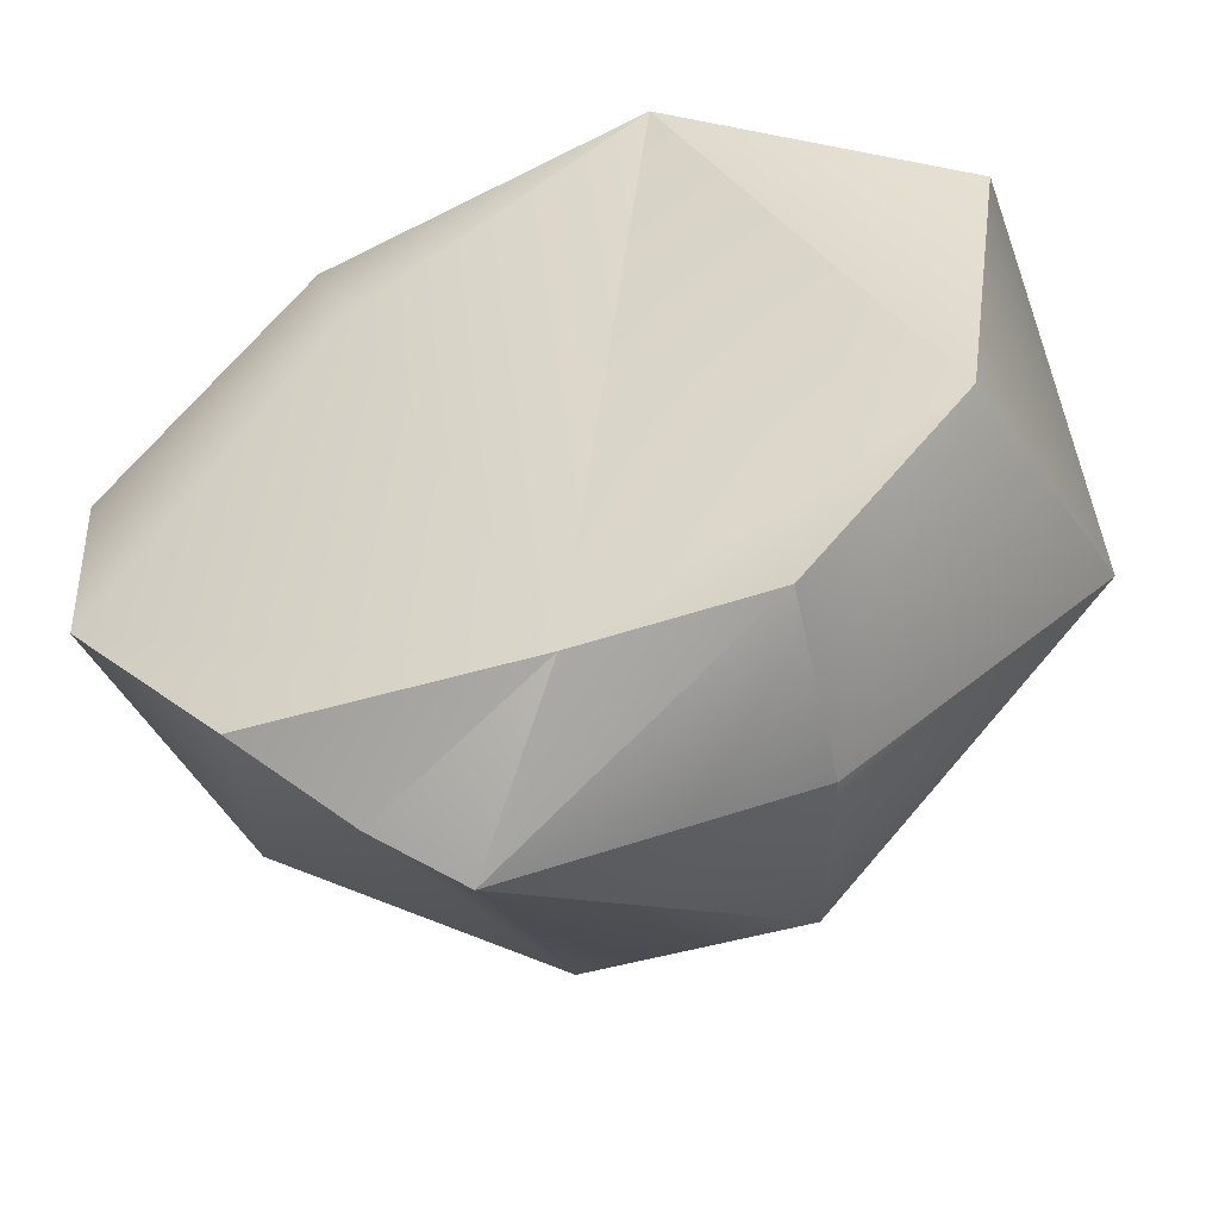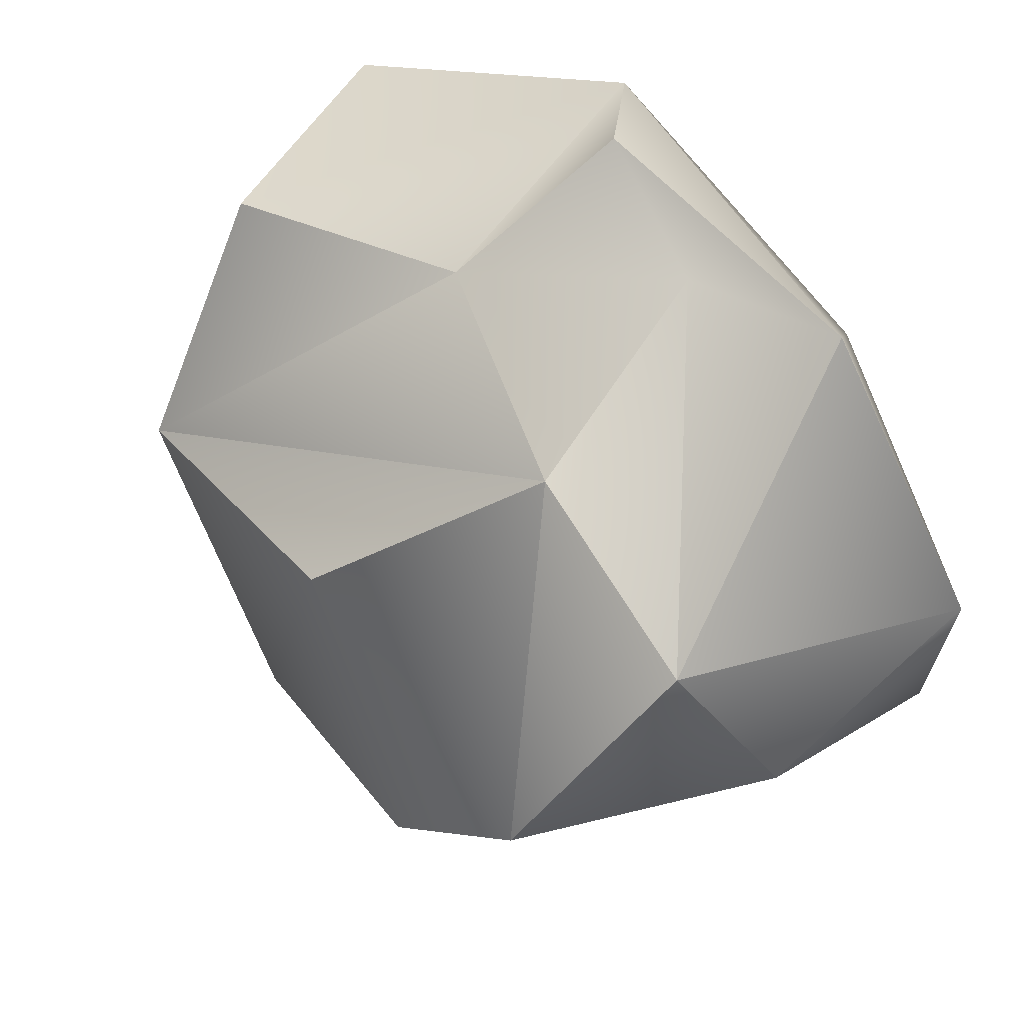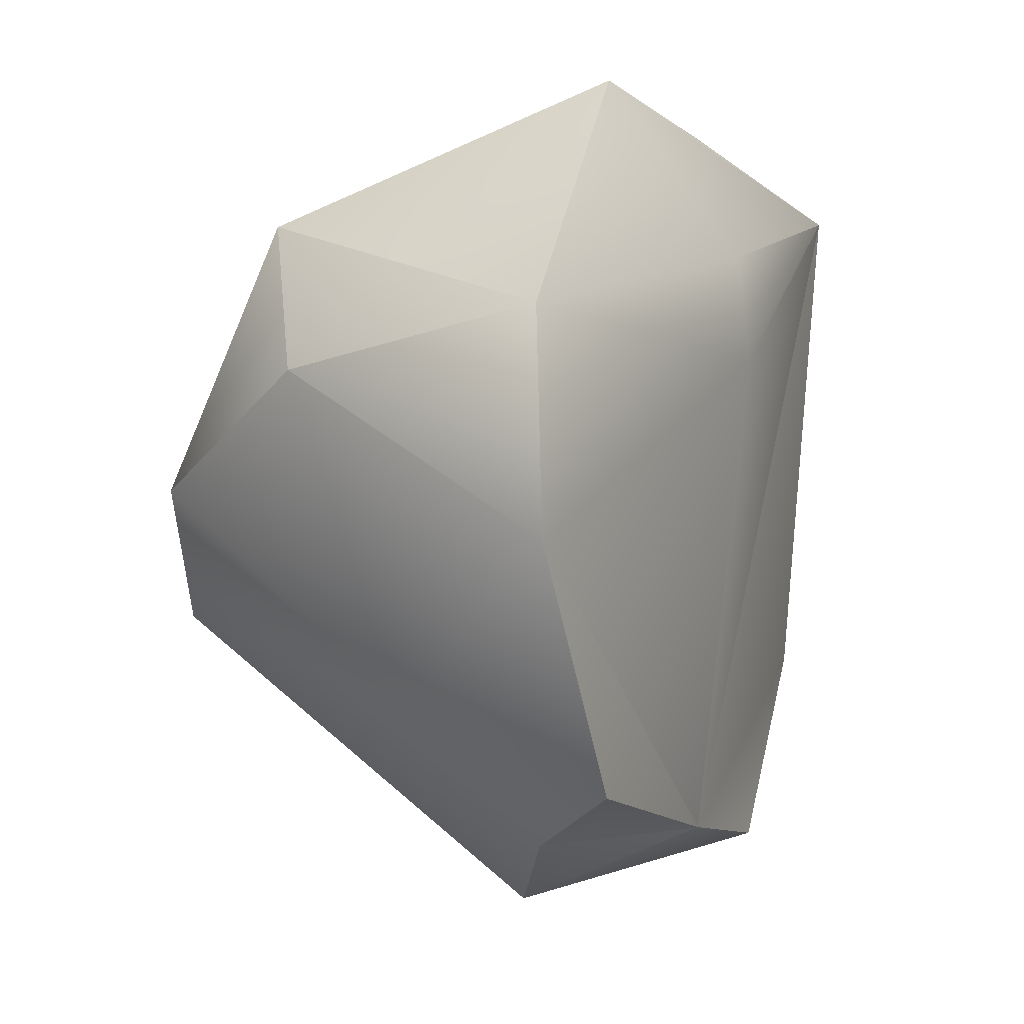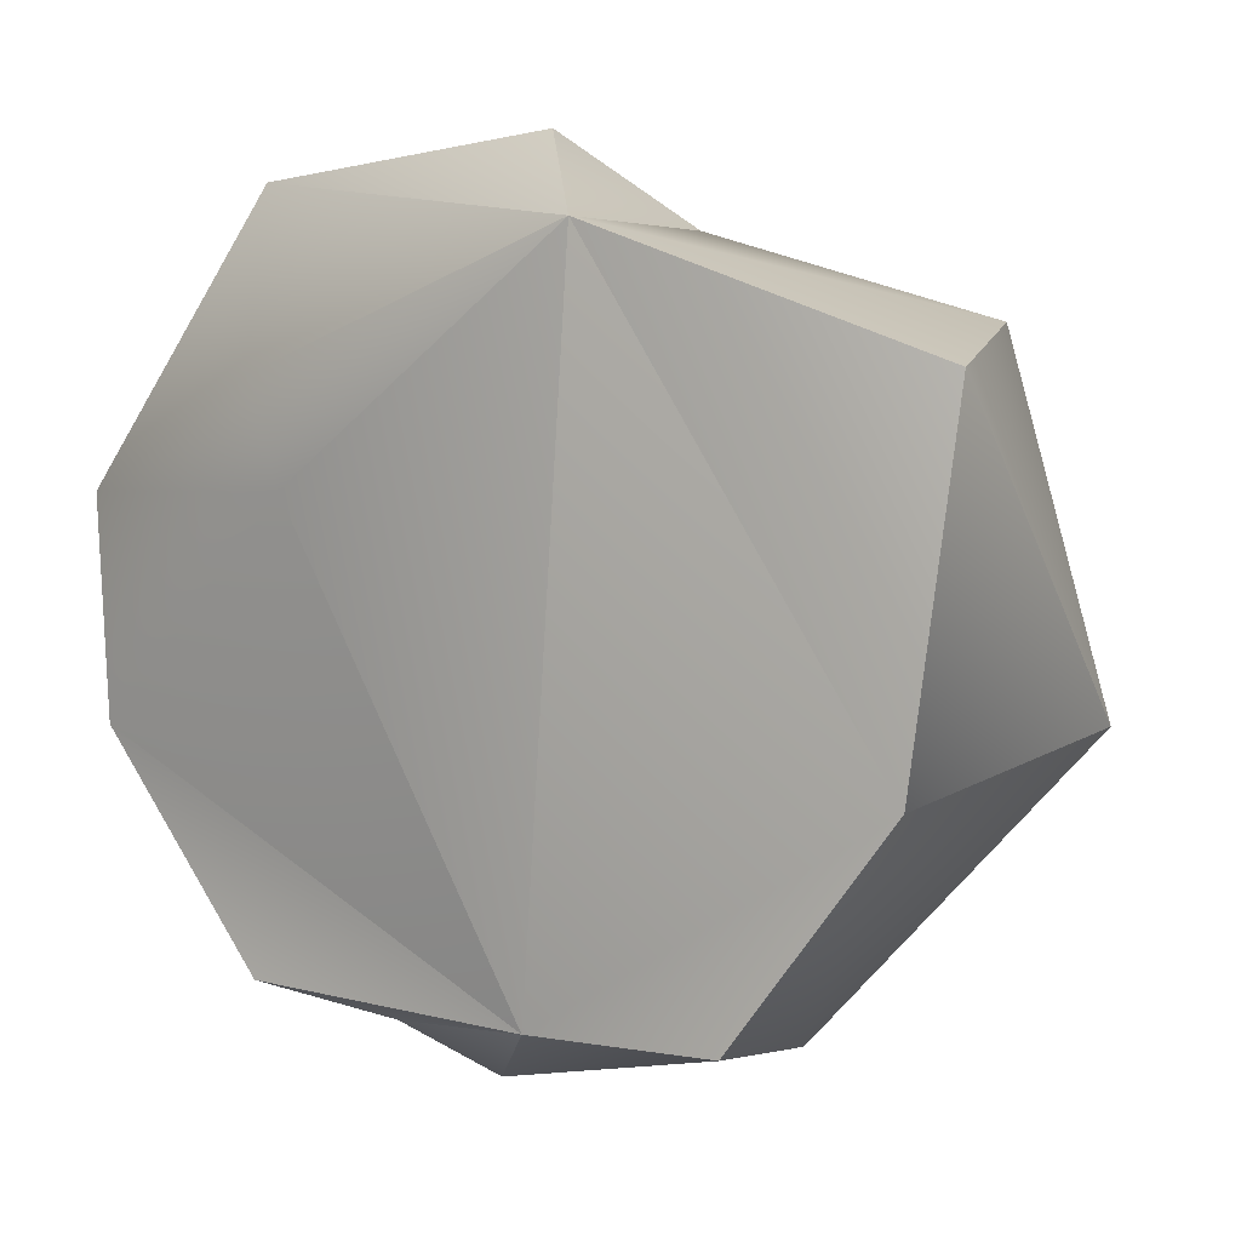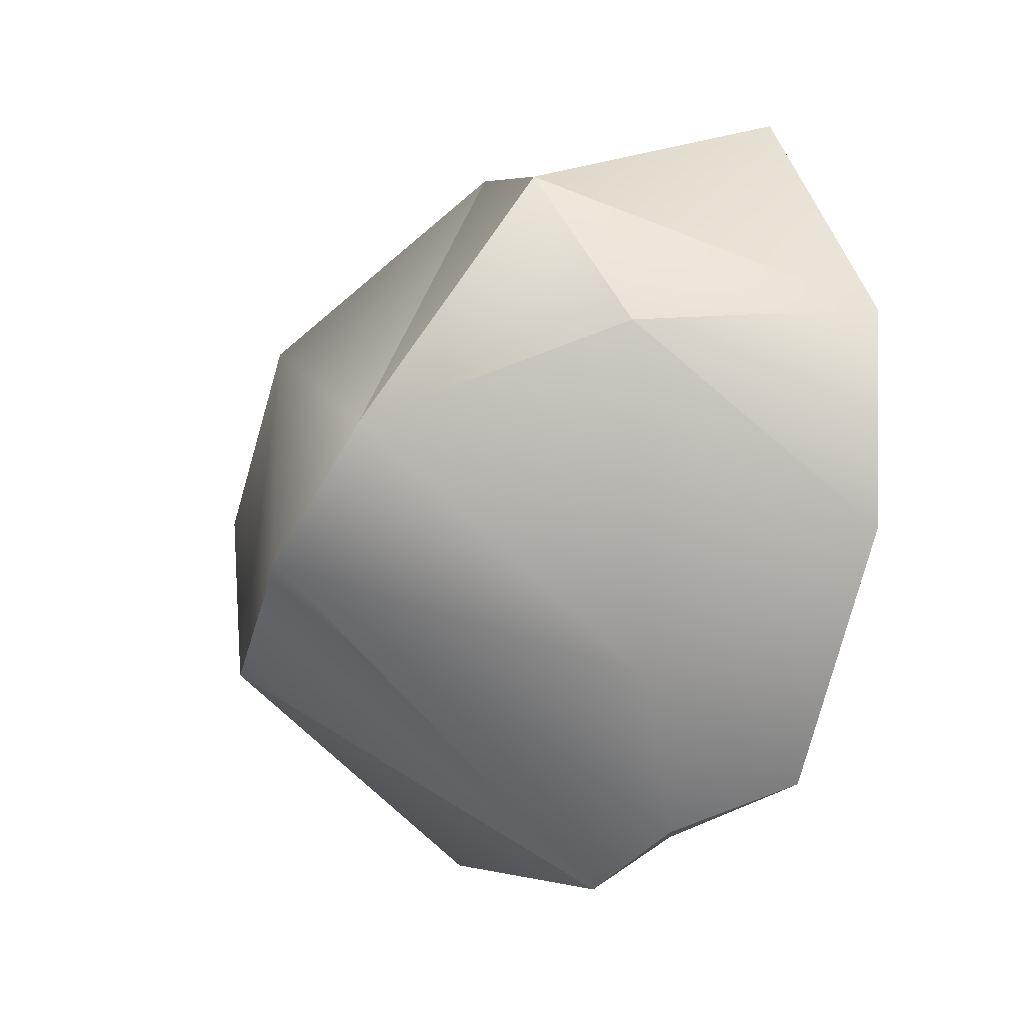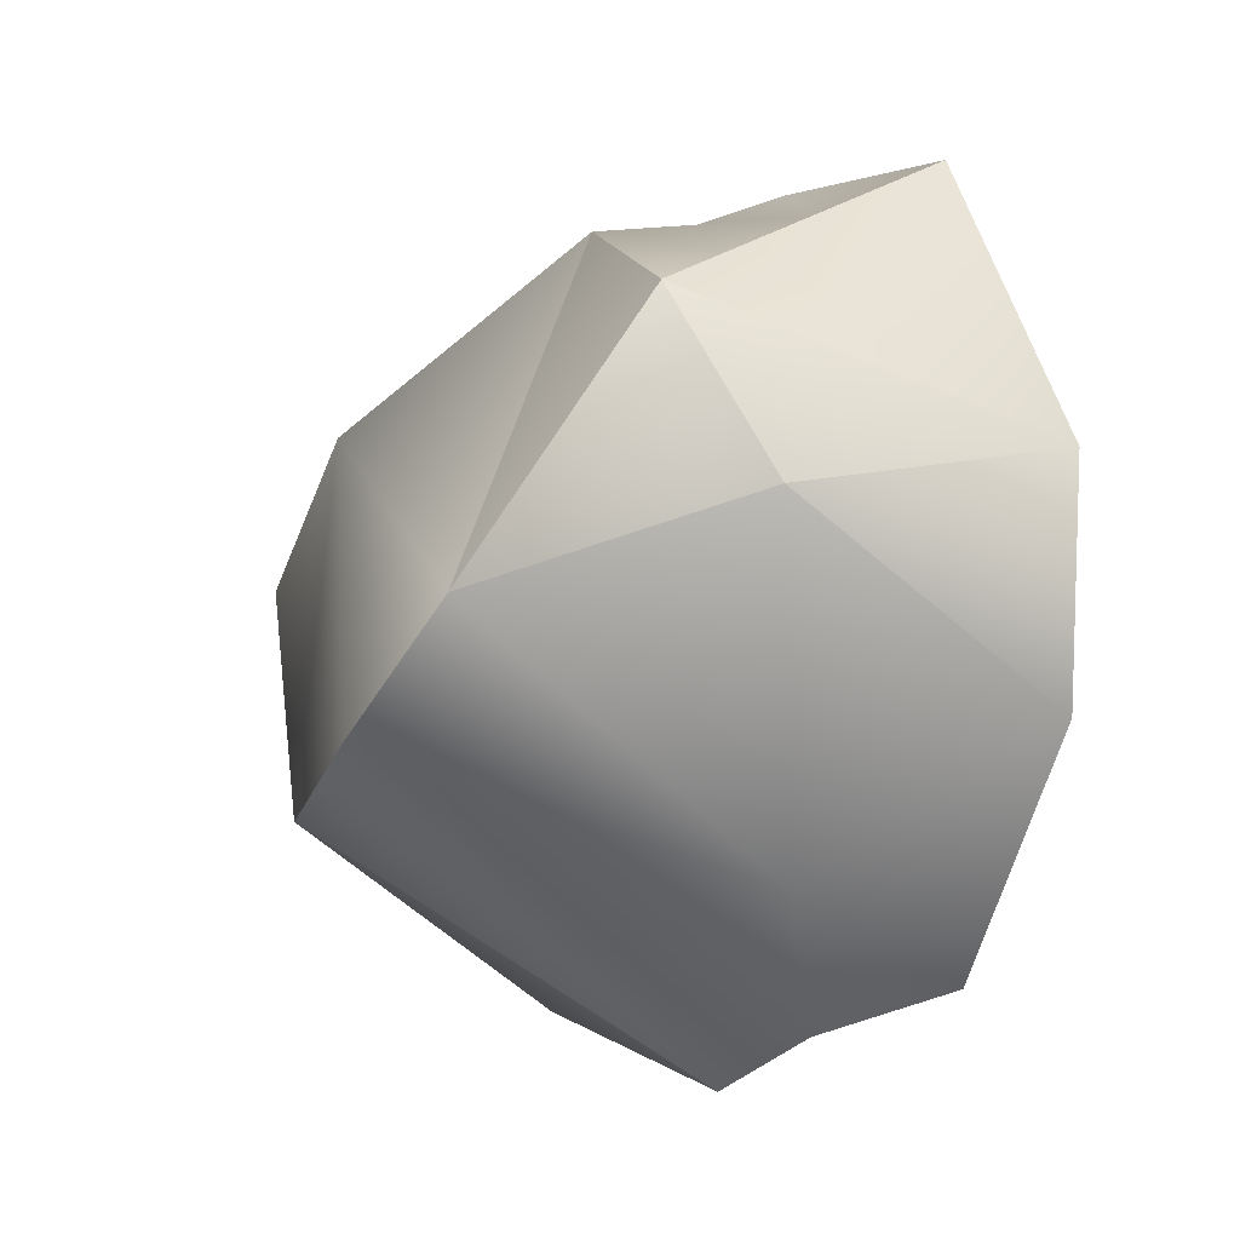
<metadata>
{"format":"obj","ext":"obj","renderer":"f3d","projection":"perspective","resolution":1024,"background":"white","views":[{"elev":-55.4,"azim":-160.4,"up":"+Y"},{"elev":59.8,"azim":45.7,"up":"+Y"},{"elev":-8.6,"azim":111.4,"up":"+Y"},{"elev":2.3,"azim":-147.4,"up":"+Y"},{"elev":-14.3,"azim":67.7,"up":"+Y"},{"elev":-3.7,"azim":65.9,"up":"+Y"}]}
</metadata>
<code>
g ProjectileRock
v -0.4459 -0.8701 0.4104
v -0.2405 -0.4674 1.049
v 0.2068 -0.985 0.3383
v -0.9951 -0.2459 0.5873
v -0.4459 -0.8701 0.4104
v -0.7952 0.5059 0.554
v -0.7273 0.02421 0.9382
v -0.9951 -0.2459 0.5873
v 0.9535 0.1047 0.5749
v 0.6006 -0.06958 1.045
v 0.7484 0.4759 0.7077
v 0.6006 -0.06958 1.045
v 0.288 0.6479 0.6388
v 0.7484 0.4759 0.7077
v 0.7484 0.4759 0.7077
v 0.288 0.6479 0.6388
v 0.1818 0.7402 0.1041
v 0.288 0.6479 0.6388
v -0.04966 0.274 1.027
v -0.7273 0.02421 0.9382
v 0.288 0.6479 0.6388
v -0.7273 0.02421 0.9382
v -0.2057 0.6944 0.4252
v -0.2057 0.6944 0.4252
v -0.7273 0.02421 0.9382
v -0.7952 0.5059 0.554
v -0.7273 0.02421 0.9382
v -0.2405 -0.4674 1.049
v -0.9951 -0.2459 0.5873
v -0.2405 -0.4674 1.049
v 0.3154 -0.3241 1.137
v 0.2068 -0.985 0.3383
v 0.9853 0.1918 0.01003
v 0.9535 0.1047 0.5749
v 0.7484 0.4759 0.7077
v 0.9529 -0.2833 0.01003
v 0.9535 0.1047 0.5749
v 0.9853 0.1918 0.01003
v 0.7484 0.4759 0.7077
v 0.5326 0.793 0.01003
v -0.1388 0.8529 0.01003
v -0.2057 0.6944 0.4252
v -0.3382 0.6632 -0.2381
v -0.9755 0.3965 0.01003
v -0.7952 0.5059 0.554
v -0.9951 -0.2459 0.5873
v -0.9755 0.3965 0.01003
v -0.9951 -0.2459 0.5873
v -0.8632 -0.3645 0.01003
v -0.4945 -0.8282 0.01003
v -0.4459 -0.8701 0.4104
v 0.2068 -0.985 0.3383
v -0.4945 -0.8282 0.01003
v 0.2068 -0.985 0.3383
v -0.06753 -0.8227 0.01003
v -0.06753 -0.8227 0.01003
v 0.2068 -0.985 0.3383
v 0.3868 -0.8712 0.2309
v -0.06753 -0.8227 0.01003
v 0.3868 -0.8712 0.2309
v 0.5746 -0.7764 0.01003
v -0.8632 -0.3645 0.01003
v -0.3382 0.6632 -0.2381
v -0.9755 0.3965 0.01003
v -0.3382 0.6632 -0.2381
v 0.5326 0.793 0.01003
v -0.1388 0.8529 0.01003
v 0.1818 0.7402 0.1041
v 0.288 0.6479 0.6388
v -0.2057 0.6944 0.4252
v -0.1388 0.8529 0.01003
v 0.5326 0.793 0.01003
v 0.7484 0.4759 0.7077
v 0.6006 -0.06958 1.045
v -0.04966 0.274 1.027
v 0.288 0.6479 0.6388
v 0.3154 -0.3241 1.137
v -0.2405 -0.4674 1.049
v -0.7273 0.02421 0.9382
v 0.2068 -0.985 0.3383
v 0.3154 -0.3241 1.137
v 0.3868 -0.8712 0.2309
v 0.6946 -0.5865 0.4322
v 0.5746 -0.7764 0.01003
v 0.6006 -0.06958 1.045
v 0.9529 -0.2833 0.01003
v 0.9535 0.1047 0.5749
v -0.3382 0.6632 -0.2381
v -0.2057 0.6944 0.4252
v -0.7952 0.5059 0.554
v -0.9755 0.3965 0.01003
v -0.8632 -0.3645 0.01003
v -0.9951 -0.2459 0.5873
v -0.4459 -0.8701 0.4104
v -0.4945 -0.8282 0.01003
v -0.06753 -0.8227 0.01003
v 0.3084 0.1892 -0.236
v -0.3382 0.6632 -0.2381
v 0.9529 -0.2833 0.01003
v 0.5746 -0.7764 0.01003
v -0.06753 -0.8227 0.01003
v 0.9853 0.1918 0.01003
v 0.3883 0.4044 -0.236
v -0.3382 0.6632 -0.2381
v 0.5326 0.793 0.01003
v -0.3382 0.6632 -0.2381
v -0.06753 -0.8227 0.01003
v -0.8632 -0.3645 0.01003
v -0.4945 -0.8282 0.01003
v -0.3382 0.6632 -0.2381
g ProjectileRock_0
f 3 2 1
f 5 2 4
f 8 7 6
f 11 10 9
f 14 13 12
f 17 16 15
f 20 19 18
f 23 22 21
f 26 25 24
f 29 28 27
f 32 31 30
f 35 34 33
f 33 37 36
f 40 39 38
f 43 42 41
f 46 45 44
f 49 48 47
f 52 51 50
f 55 54 53
f 58 57 56
f 61 60 59
f 64 63 62
f 67 66 65
f 70 69 68
f 70 68 71
f 71 68 72
f 68 73 72
f 76 75 74
f 74 75 77
f 77 75 78
f 78 75 79
f 82 81 80
f 83 81 82
f 83 82 84
f 83 85 81
f 86 83 84
f 87 85 83
f 87 83 86
f 90 89 88
f 91 90 88
f 94 93 92
f 95 94 92
f 98 97 96
f 100 96 99
f 99 101 97
f 99 97 102
f 97 103 102
f 97 104 103
f 105 102 103
f 103 106 105
f 109 108 107
f 108 110 107

</code>
